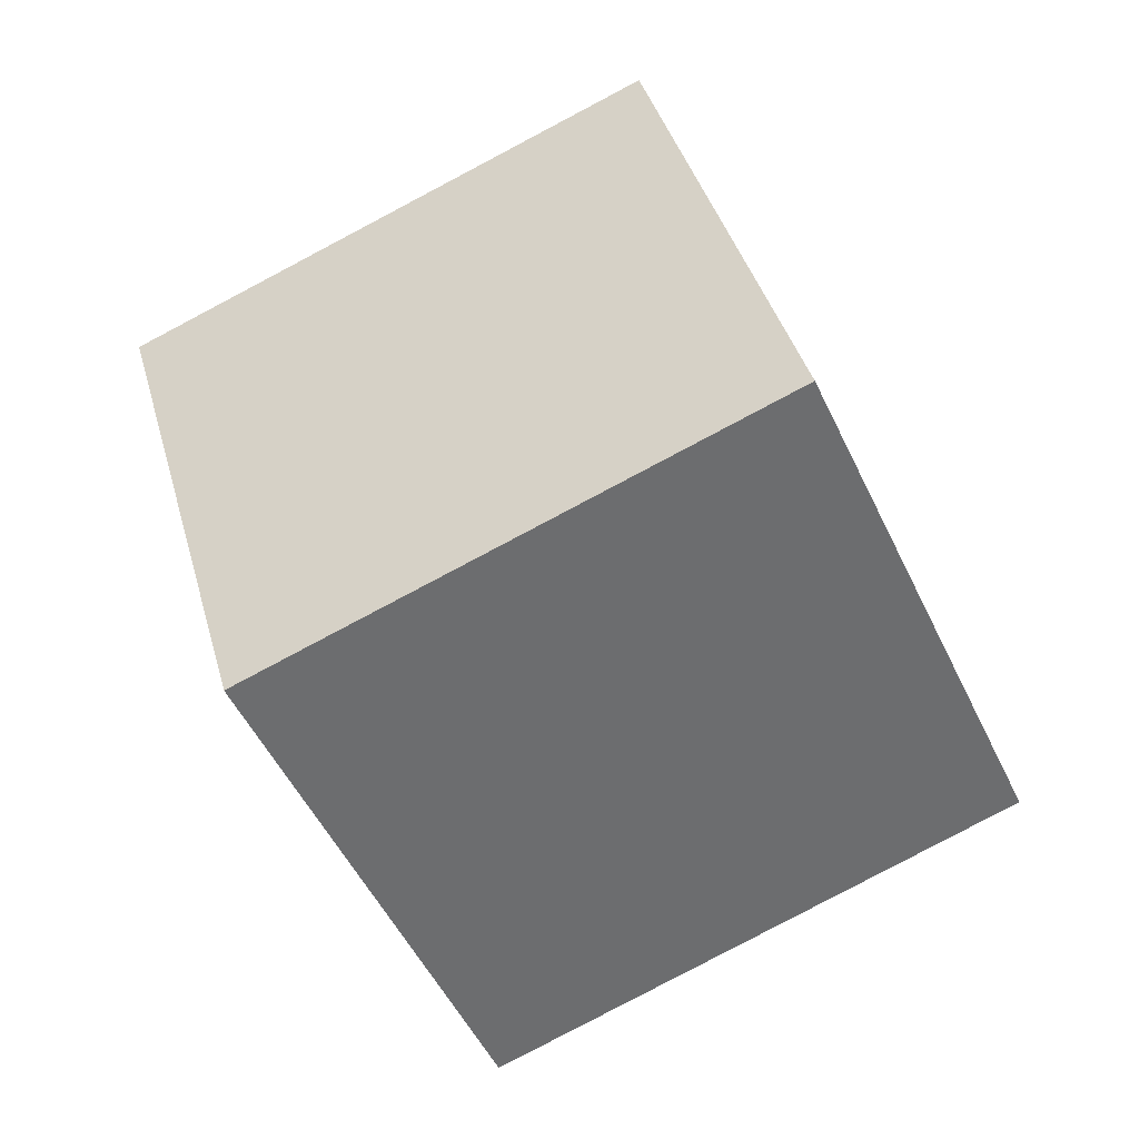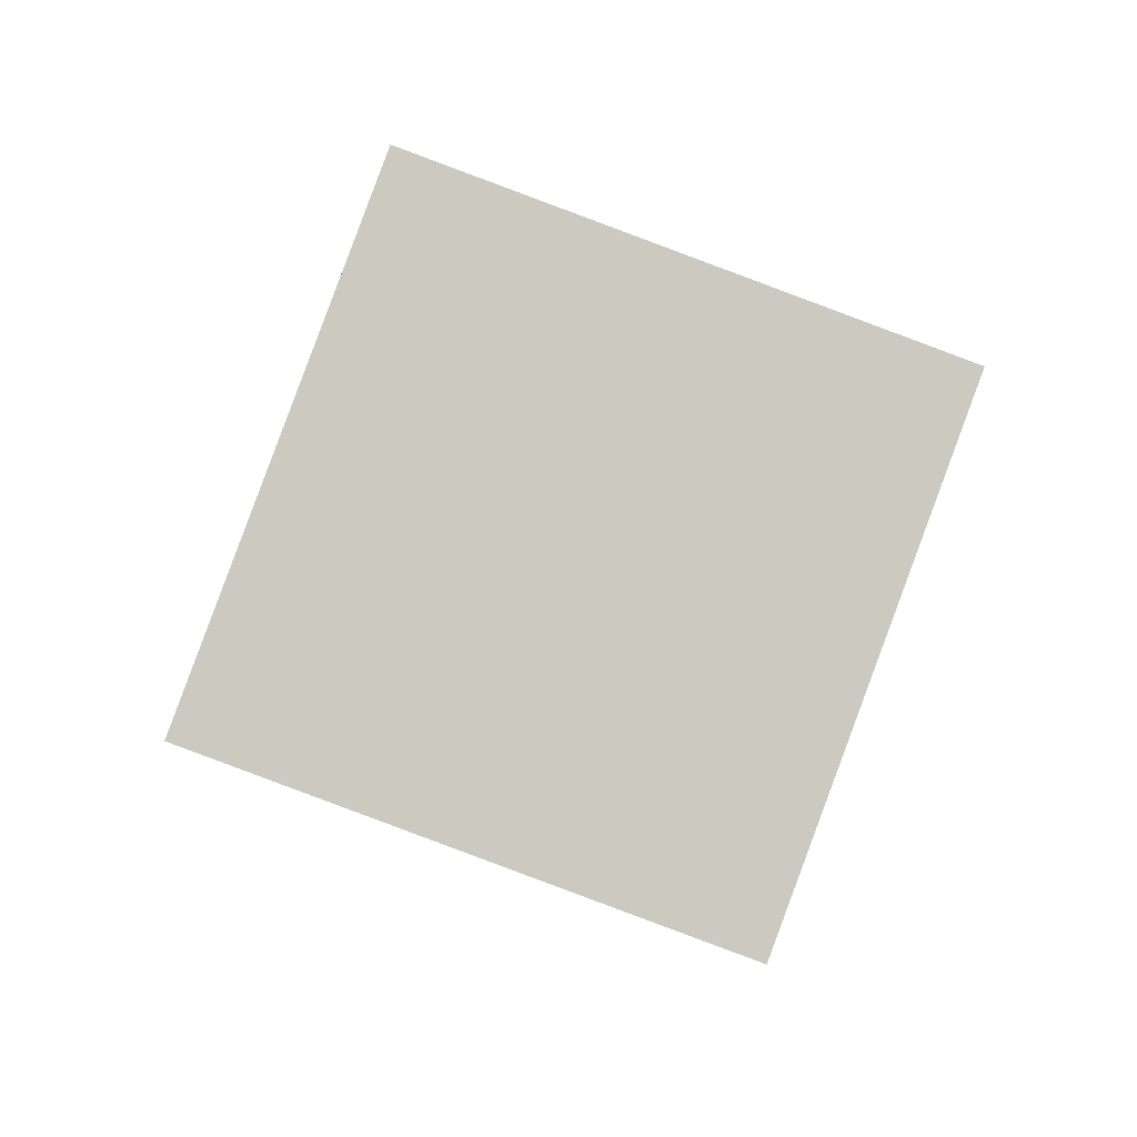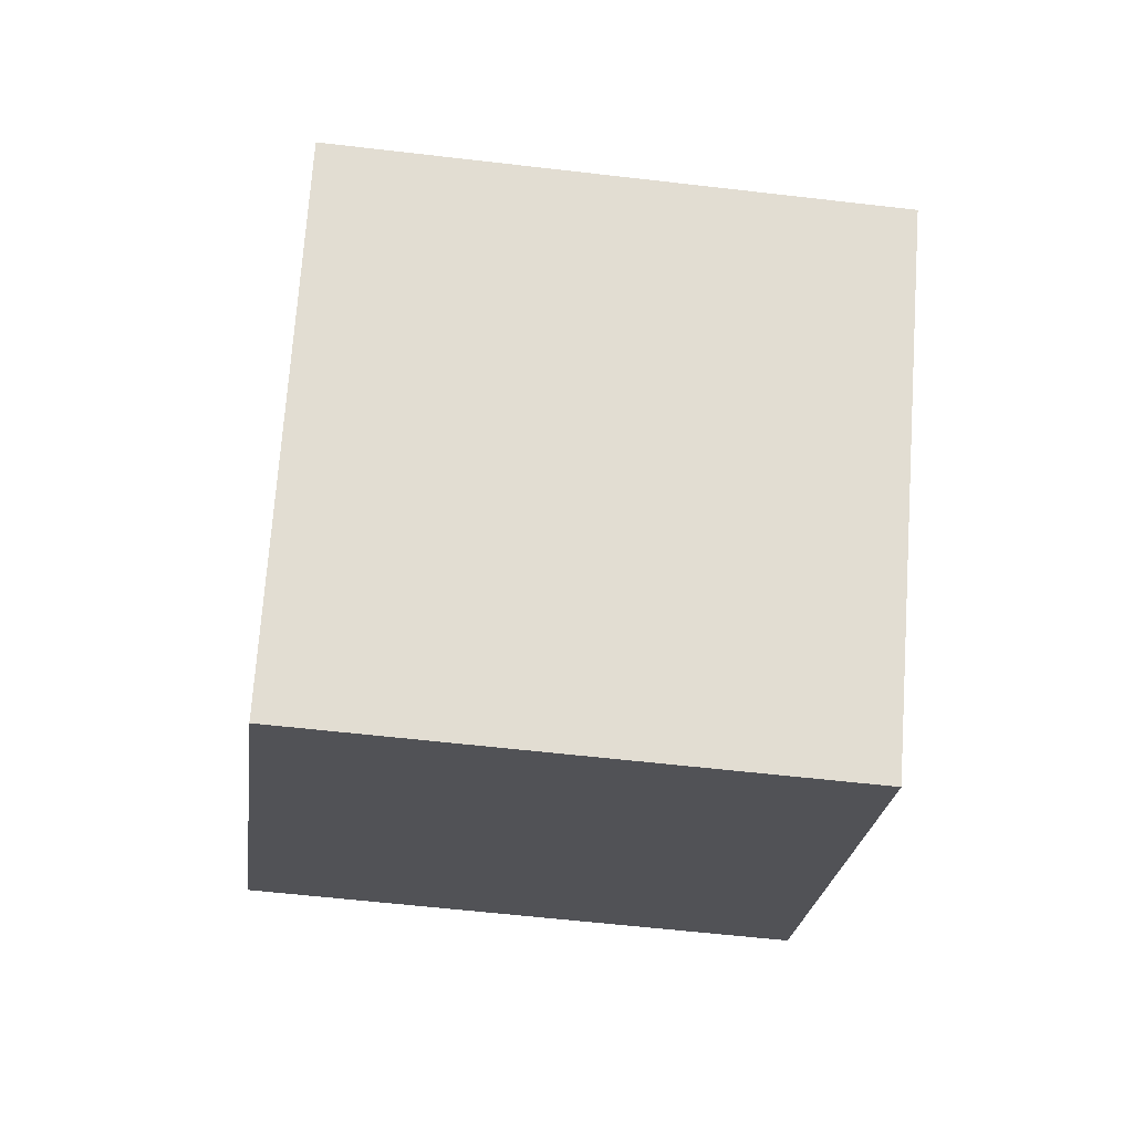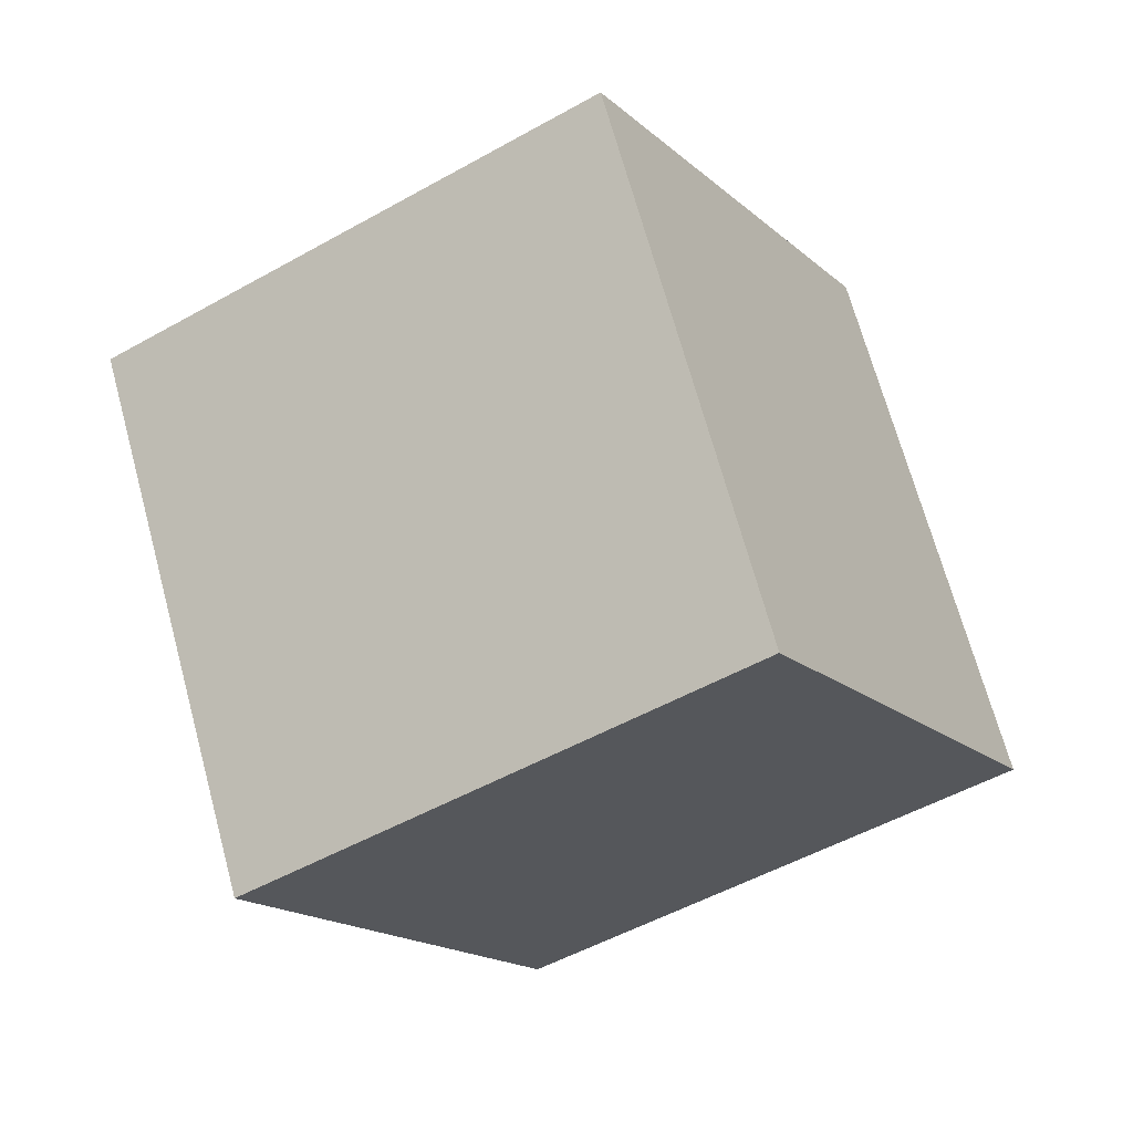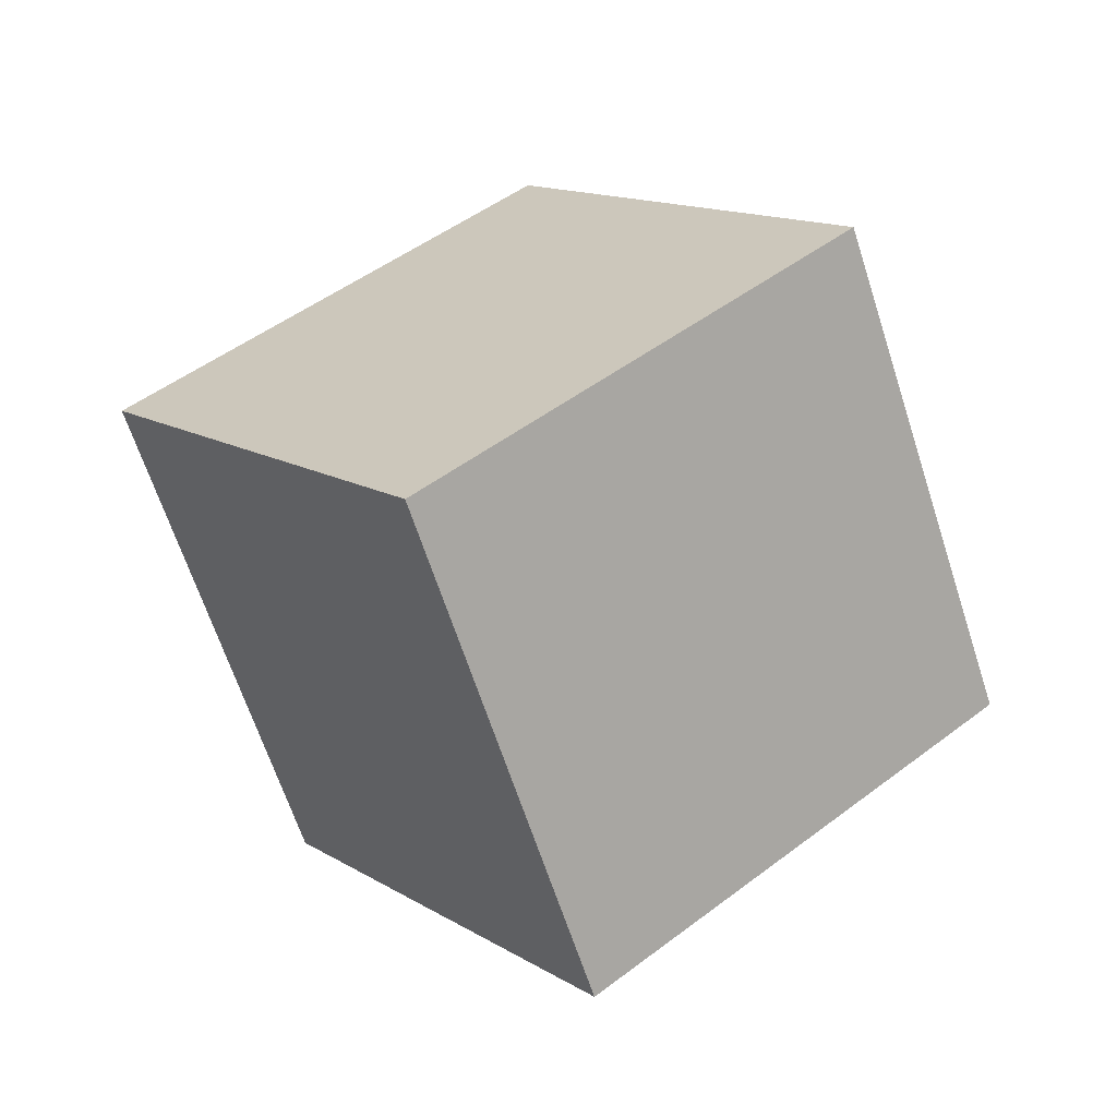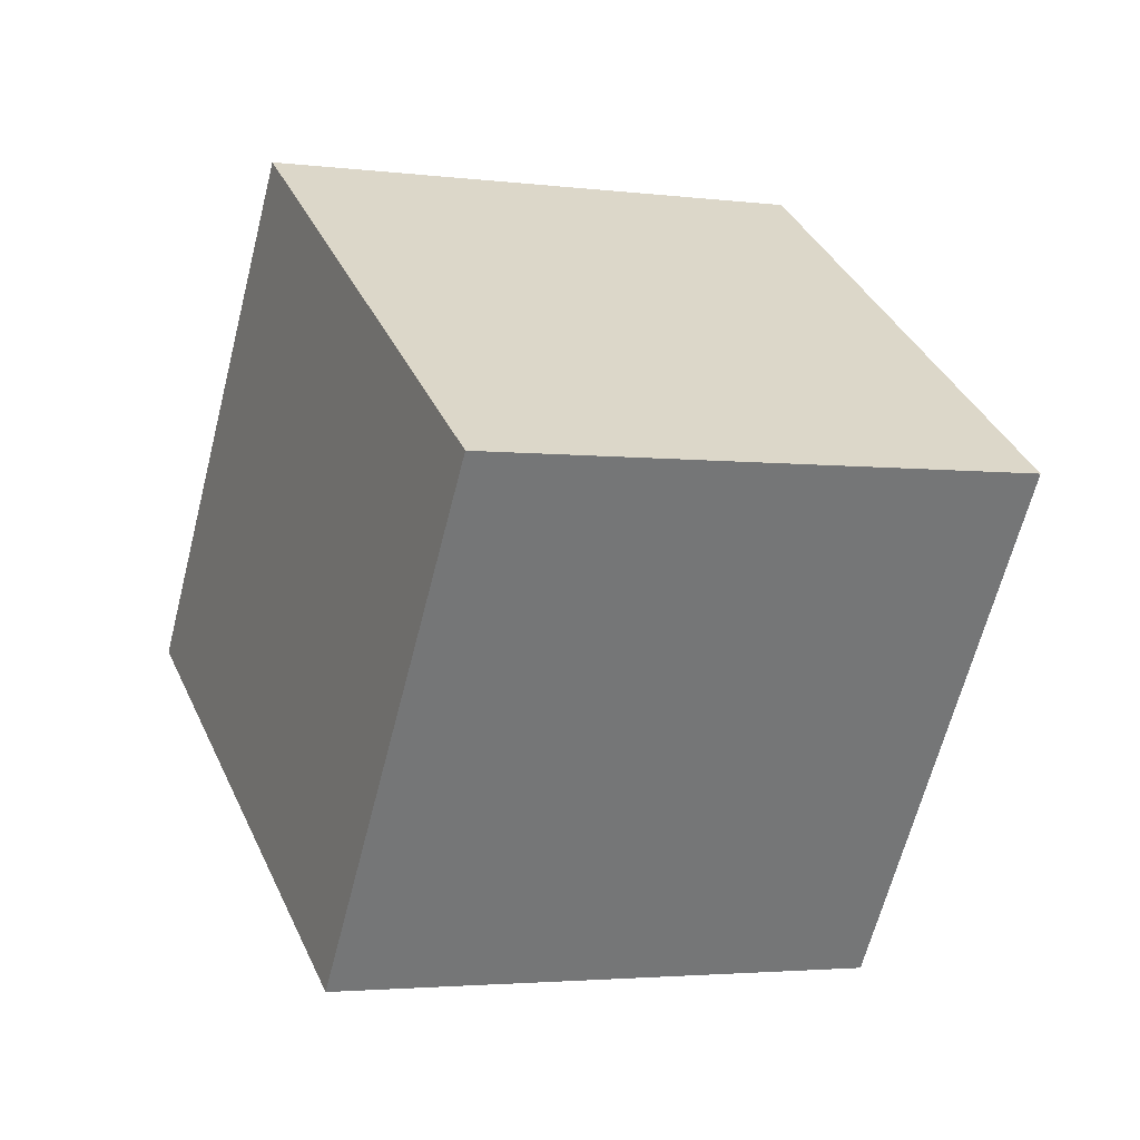
<metadata>
{"format":"obj","ext":"obj","renderer":"f3d","projection":"perspective","resolution":1024,"background":"white","views":[{"elev":-69.3,"azim":-117.4,"up":"+Y"},{"elev":-8.7,"azim":123.7,"up":"+Y"},{"elev":-0.7,"azim":31.1,"up":"+Y"},{"elev":-8.6,"azim":-26.2,"up":"+Y"},{"elev":78.9,"azim":61.0,"up":"+Z"},{"elev":-55.3,"azim":-68.7,"up":"+Y"}]}
</metadata>
<code>
v -1.243 -0.4321 -2.803
v -1.245 -0.4134 -2.81
v -1.229 -0.4154 -2.821
v -1.227 -0.4341 -2.815
v -1.218 -0.4086 -2.807
v -1.234 -0.4065 -2.795
v -1.232 -0.4252 -2.788
v -1.215 -0.4272 -2.8
v -1.229 -0.4154 -2.821
v -1.218 -0.4086 -2.807
v -1.215 -0.4272 -2.8
v -1.227 -0.4341 -2.815
v -1.232 -0.4252 -2.788
v -1.234 -0.4065 -2.795
v -1.245 -0.4134 -2.81
v -1.243 -0.4321 -2.803
v -1.215 -0.4272 -2.8
v -1.232 -0.4252 -2.788
v -1.243 -0.4321 -2.803
v -1.227 -0.4341 -2.815
v -1.245 -0.4134 -2.81
v -1.234 -0.4065 -2.795
v -1.218 -0.4086 -2.807
v -1.229 -0.4154 -2.821
f 1 2 3
f 1 3 4
f 5 6 7
f 5 7 8
f 9 10 11
f 9 11 12
f 13 14 15
f 13 15 16
f 17 18 19
f 17 19 20
f 21 22 23
f 21 23 24

</code>
